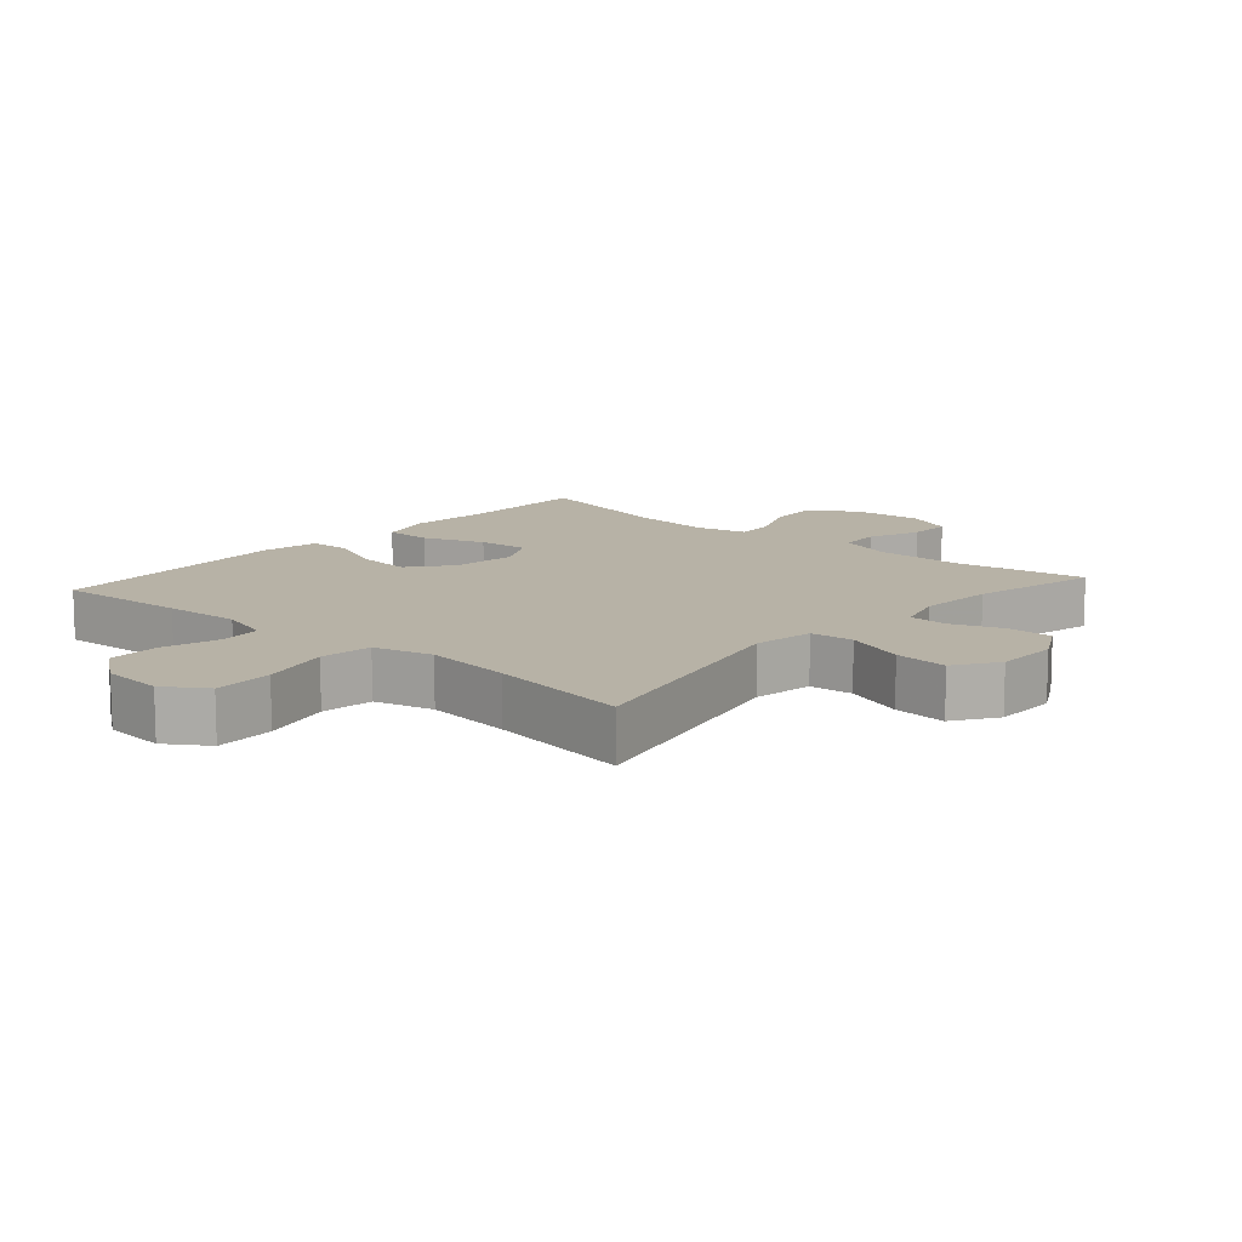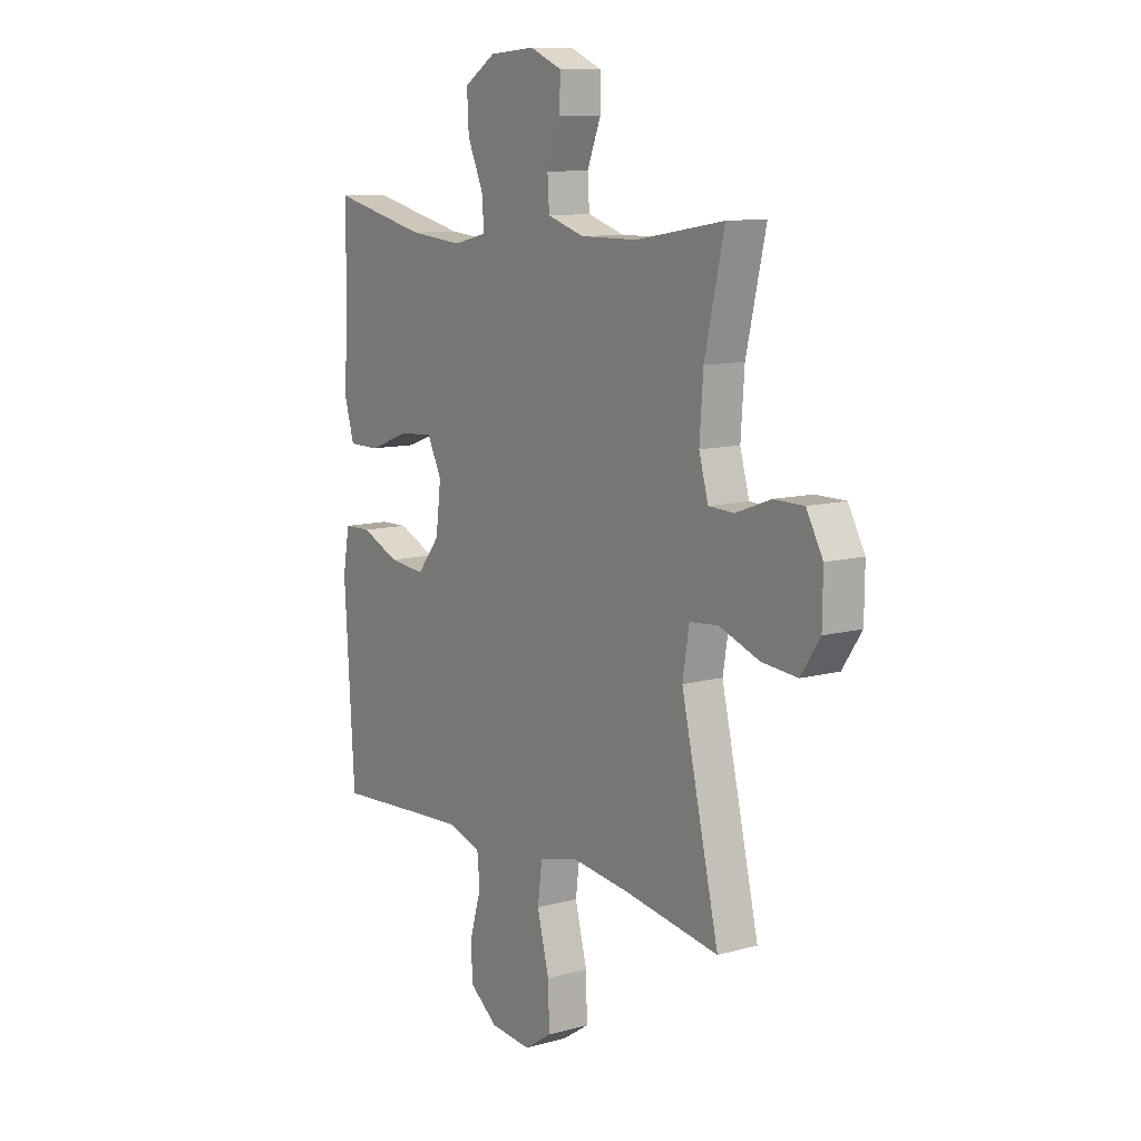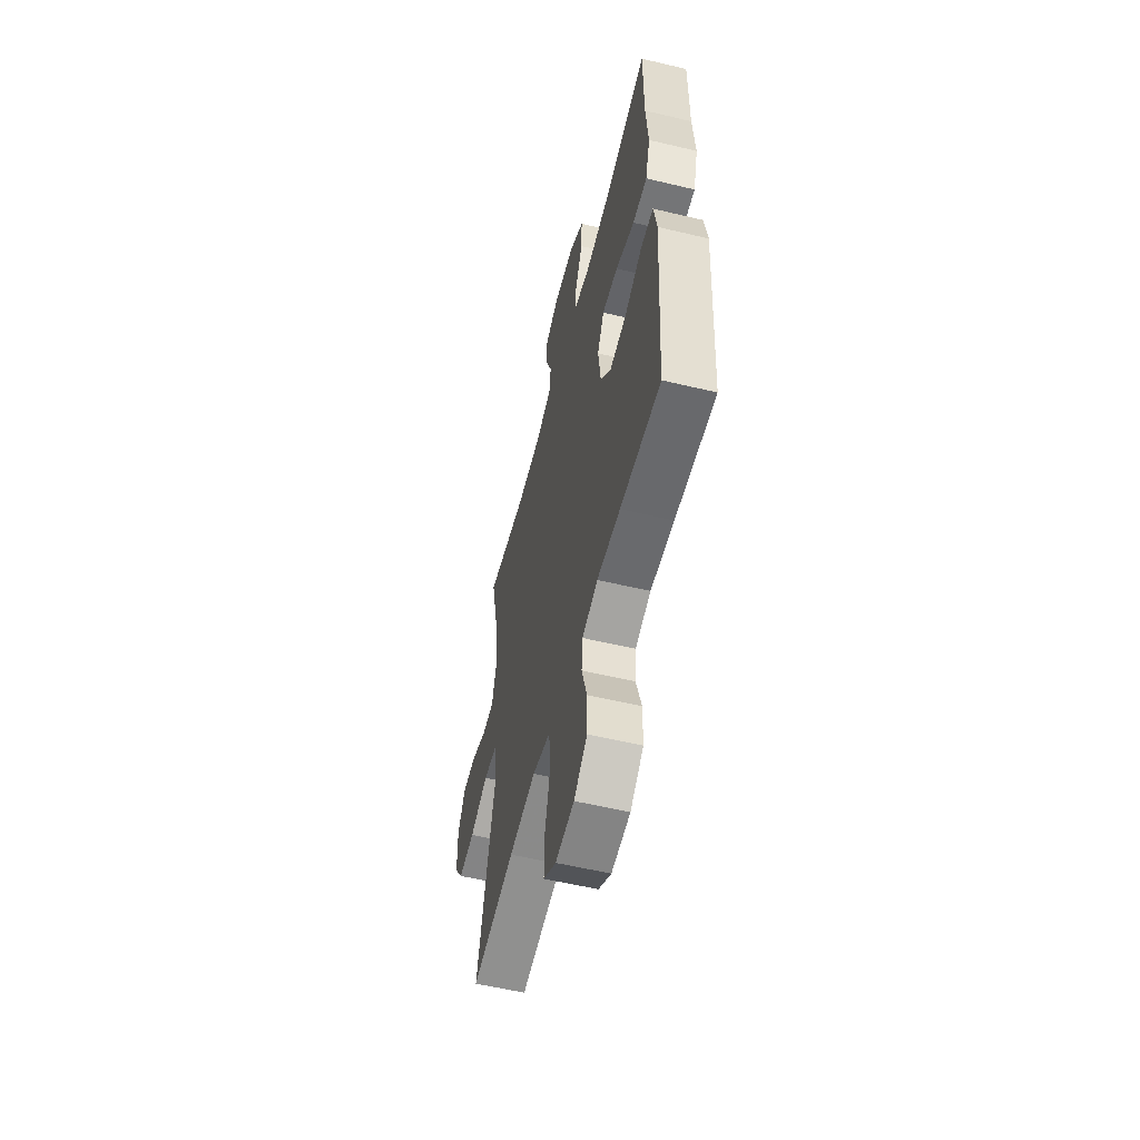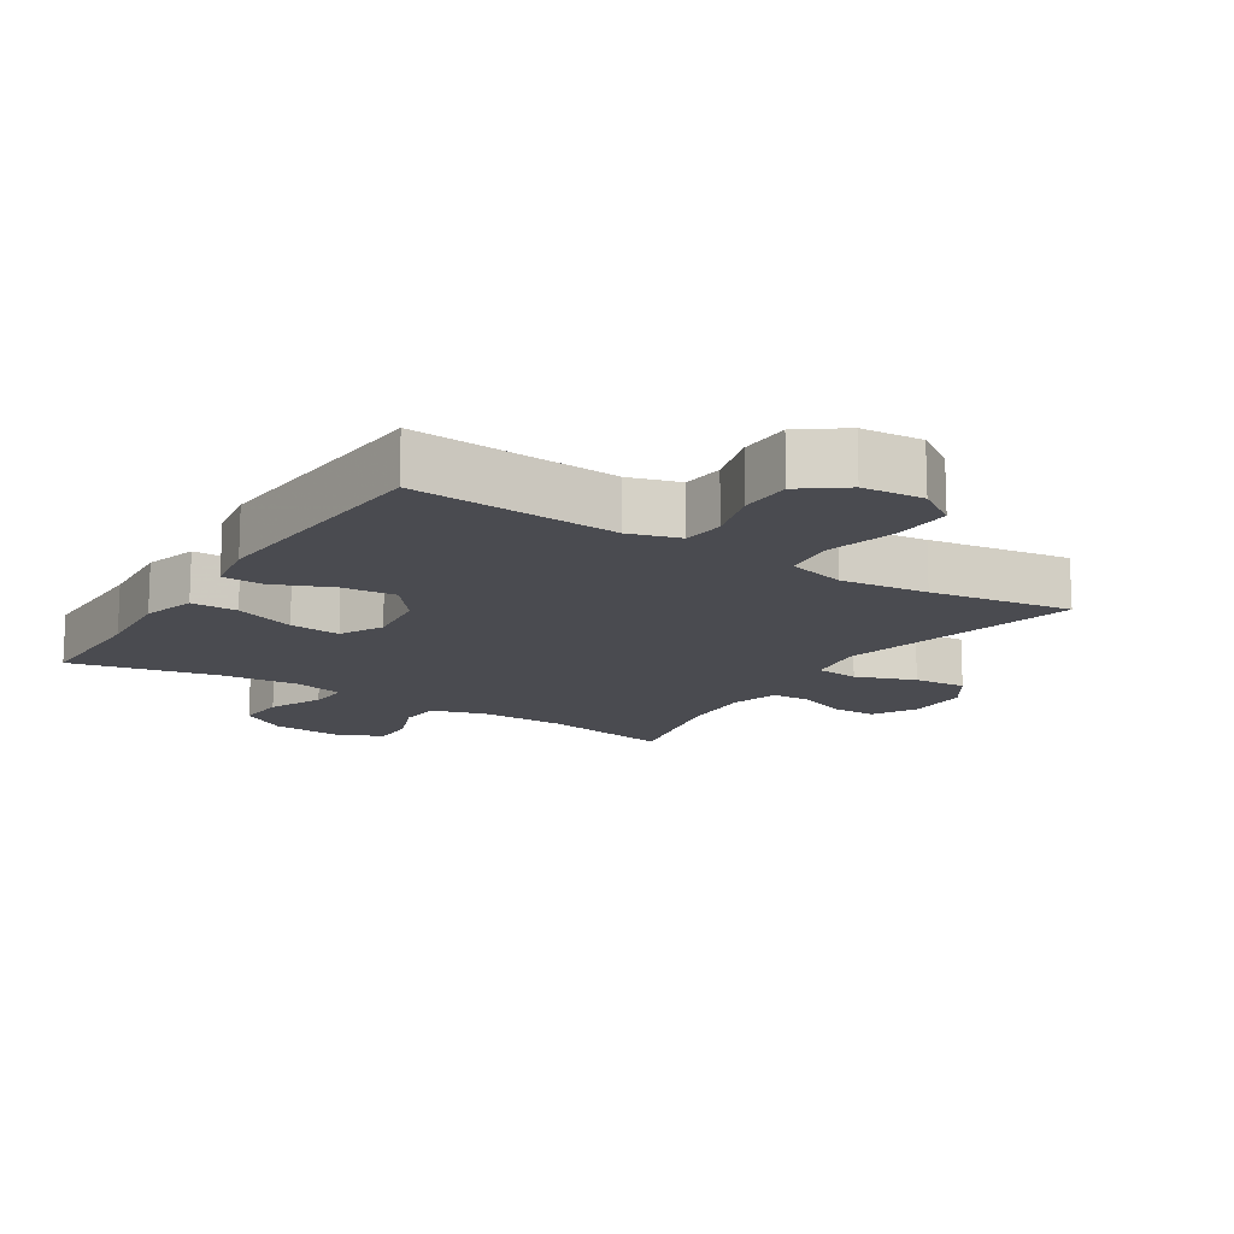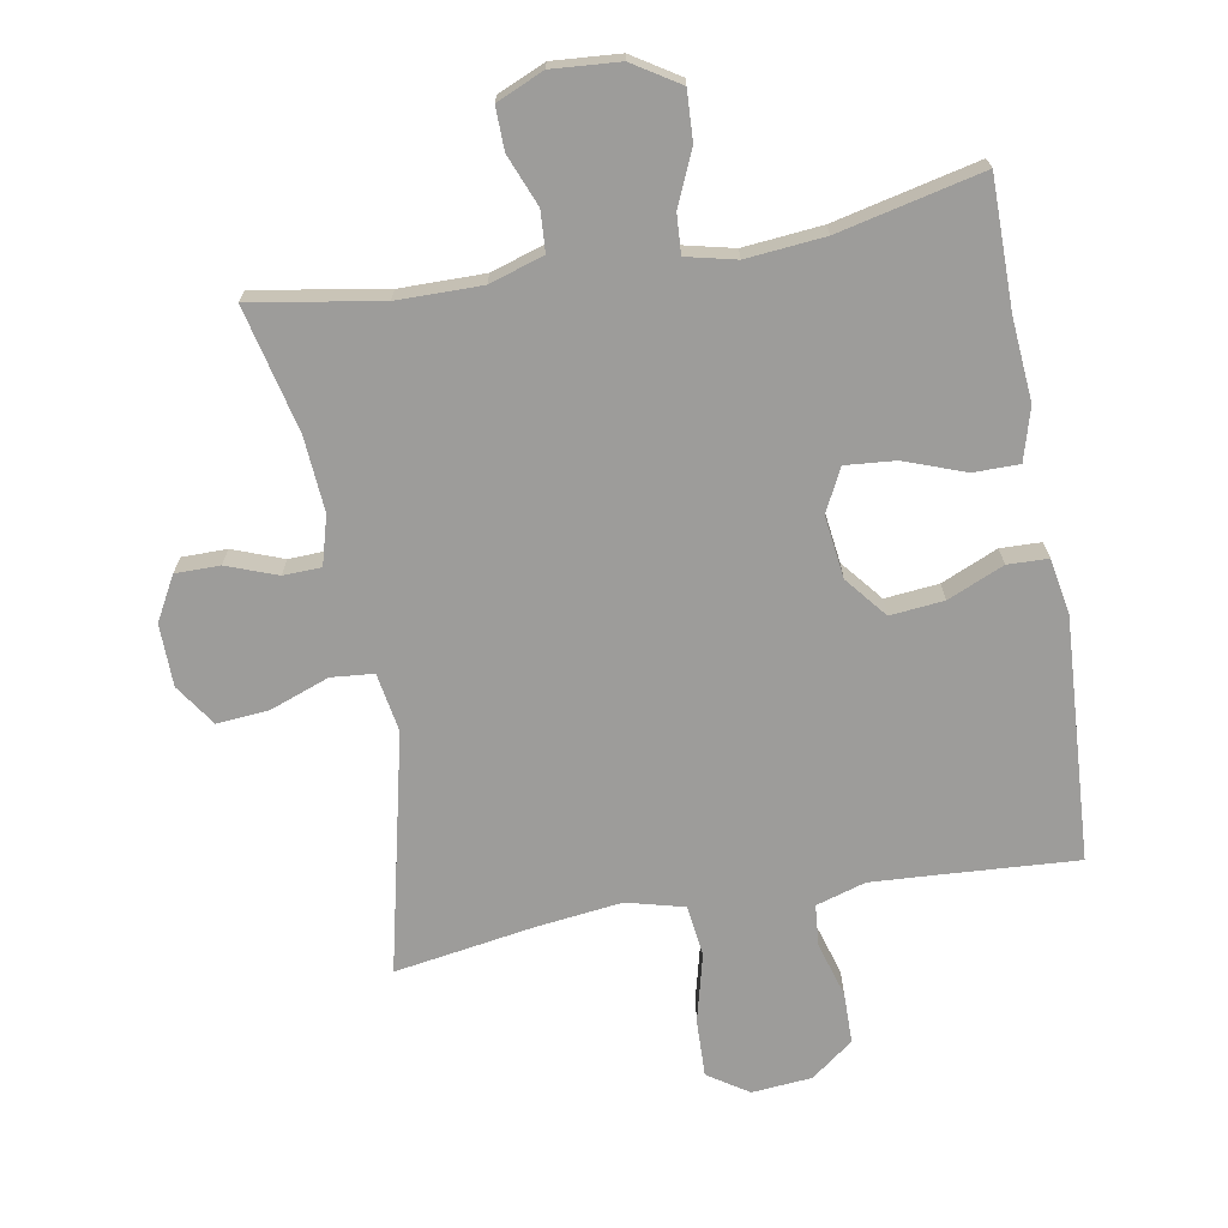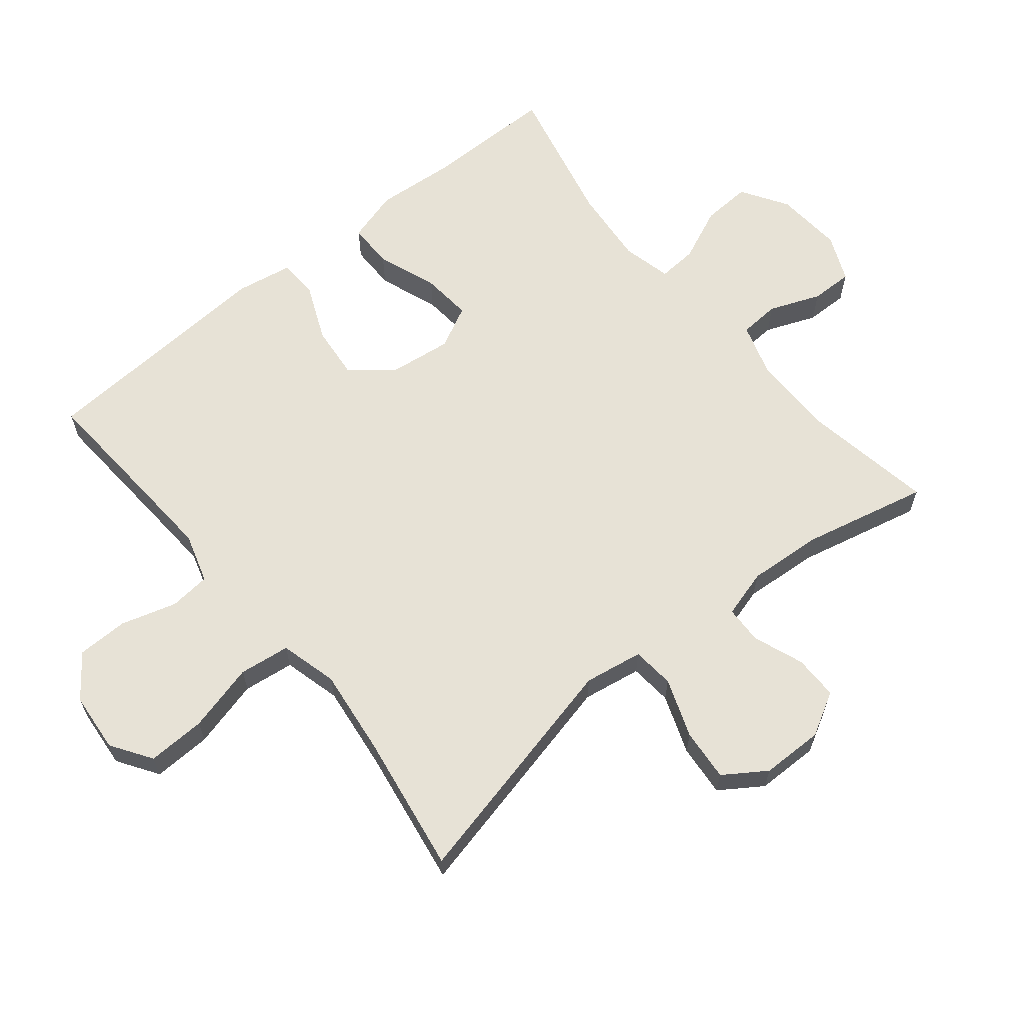
<metadata>
{"format":"obj","ext":"obj","renderer":"f3d","projection":"perspective","resolution":1024,"background":"white","views":[{"elev":12.3,"azim":-138.6,"up":"+Y"},{"elev":10.6,"azim":-124.5,"up":"+Z"},{"elev":-56.5,"azim":76.0,"up":"+Z"},{"elev":-14.5,"azim":147.2,"up":"+Y"},{"elev":-70.0,"azim":10.2,"up":"+Y"},{"elev":63.3,"azim":-129.2,"up":"+Y"}]}
</metadata>
<code>
v 0.5 0.07 0.5
v 0.5 0.07 0.303
v 0.51 0.07 0.177
v 0.487 0.07 0.097
v 0.417 0.07 0.097
v 0.325 0.07 0.131
v 0.248 0.07 0.138
v 0.215 0.07 0.073
v 0.227 0.07 -0.023
v 0.278 0.07 -0.086
v 0.36 0.07 -0.078
v 0.446 0.07 -0.041
v 0.508 0.07 -0.043
v 0.523 0.07 -0.129
v 0.5 0.07 -0.5
v 0.304 0.07 -0.487
v 0.19 0.07 -0.48
v 0.114 0.07 -0.503
v 0.108 0.07 -0.566
v 0.133 0.07 -0.651
v 0.132 0.07 -0.729
v 0.067 0.07 -0.778
v -0.025 0.07 -0.786
v -0.087 0.07 -0.745
v -0.084 0.07 -0.656
v -0.057 0.07 -0.551
v -0.067 0.07 -0.473
v -0.155 0.07 -0.45
v -0.287 0.07 -0.466
v -0.5 0.07 -0.5
v -0.415 0.07 -0.135
v -0.43 0.07 -0.045
v -0.495 0.07 -0.039
v -0.585 0.07 -0.072
v -0.665 0.07 -0.079
v -0.708 0.07 -0.015
v -0.709 0.07 0.08
v -0.672 0.07 0.147
v -0.604 0.07 0.147
v -0.527 0.07 0.118
v -0.469 0.07 0.12
v -0.448 0.07 0.194
v -0.456 0.07 0.308
v -0.5 0.07 0.5
v -0.302 0.07 0.466
v -0.173 0.07 0.465
v -0.09 0.07 0.491
v -0.086 0.07 0.553
v -0.117 0.07 0.631
v -0.118 0.07 0.696
v -0.046 0.07 0.727
v 0.057 0.07 0.719
v 0.128 0.07 0.674
v 0.124 0.07 0.599
v 0.088 0.07 0.517
v 0.084 0.07 0.457
v 0.16 0.07 0.439
v 0.28 0.07 0.45
v 0.5 0 0.5
v 0.5 0 0.303
v 0.51 0 0.177
v 0.487 0 0.097
v 0.417 0 0.097
v 0.325 0 0.131
v 0.248 0 0.138
v 0.215 0 0.073
v 0.227 0 -0.023
v 0.278 0 -0.086
v 0.36 0 -0.078
v 0.446 0 -0.041
v 0.508 0 -0.043
v 0.523 0 -0.129
v 0.5 0 -0.5
v 0.304 0 -0.487
v 0.19 0 -0.48
v 0.114 0 -0.503
v 0.108 0 -0.566
v 0.133 0 -0.651
v 0.132 0 -0.729
v 0.067 0 -0.778
v -0.025 0 -0.786
v -0.087 0 -0.745
v -0.084 0 -0.656
v -0.057 0 -0.551
v -0.067 0 -0.473
v -0.155 0 -0.45
v -0.287 0 -0.466
v -0.5 0 -0.5
v -0.415 0 -0.135
v -0.43 0 -0.045
v -0.495 0 -0.039
v -0.585 0 -0.072
v -0.665 0 -0.079
v -0.708 0 -0.015
v -0.709 0 0.08
v -0.672 0 0.147
v -0.604 0 0.147
v -0.527 0 0.118
v -0.469 0 0.12
v -0.448 0 0.194
v -0.456 0 0.308
v -0.5 0 0.5
v -0.302 0 0.466
v -0.173 0 0.465
v -0.09 0 0.491
v -0.086 0 0.553
v -0.117 0 0.631
v -0.118 0 0.696
v -0.046 0 0.727
v 0.057 0 0.719
v 0.128 0 0.674
v 0.124 0 0.599
v 0.088 0 0.517
v 0.084 0 0.457
v 0.16 0 0.439
v 0.28 0 0.45
f 52 53 54 55
f 52 55 56
f 51 52 56
f 48 49 50 51
f 47 48 51 56
f 46 47 56 57
f 43 44 45
f 42 43 45 46
f 41 42 46 57
f 37 38 39 40
f 37 40 41
f 36 37 41
f 33 34 35 36
f 32 33 36 41
f 29 30 31
f 28 29 31 32
f 27 28 32 41
f 23 24 25 26
f 23 26 27
f 22 23 27
f 19 20 21 22
f 18 19 22 27
f 17 18 27 41
f 13 14 15 16
f 11 12 13 16
f 10 11 16 17
f 9 10 17 41
f 3 4 5 6
f 2 3 6 7
f 58 1 2 7
f 57 58 7 8
f 8 9 41 57
f 113 112 111 110
f 114 113 110
f 114 110 109
f 109 108 107 106
f 114 109 106 105
f 115 114 105 104
f 103 102 101
f 104 103 101 100
f 115 104 100 99
f 98 97 96 95
f 99 98 95
f 99 95 94
f 94 93 92 91
f 99 94 91 90
f 89 88 87
f 90 89 87 86
f 99 90 86 85
f 84 83 82 81
f 85 84 81
f 85 81 80
f 80 79 78 77
f 85 80 77 76
f 99 85 76 75
f 74 73 72 71
f 74 71 70 69
f 75 74 69 68
f 99 75 68 67
f 64 63 62 61
f 65 64 61 60
f 65 60 59 116
f 66 65 116 115
f 115 99 67 66
f 1 59 60 2
f 2 60 61 3
f 3 61 62 4
f 4 62 63 5
f 5 63 64 6
f 6 64 65 7
f 7 65 66 8
f 8 66 67 9
f 9 67 68 10
f 10 68 69 11
f 11 69 70 12
f 12 70 71 13
f 13 71 72 14
f 14 72 73 15
f 15 73 74 16
f 16 74 75 17
f 17 75 76 18
f 18 76 77 19
f 19 77 78 20
f 20 78 79 21
f 21 79 80 22
f 22 80 81 23
f 23 81 82 24
f 24 82 83 25
f 25 83 84 26
f 26 84 85 27
f 27 85 86 28
f 28 86 87 29
f 29 87 88 30
f 30 88 89 31
f 31 89 90 32
f 32 90 91 33
f 33 91 92 34
f 34 92 93 35
f 35 93 94 36
f 36 94 95 37
f 37 95 96 38
f 38 96 97 39
f 39 97 98 40
f 40 98 99 41
f 41 99 100 42
f 42 100 101 43
f 43 101 102 44
f 44 102 103 45
f 45 103 104 46
f 46 104 105 47
f 47 105 106 48
f 48 106 107 49
f 49 107 108 50
f 50 108 109 51
f 51 109 110 52
f 52 110 111 53
f 53 111 112 54
f 54 112 113 55
f 55 113 114 56
f 56 114 115 57
f 57 115 116 58
f 58 116 59 1

</code>
